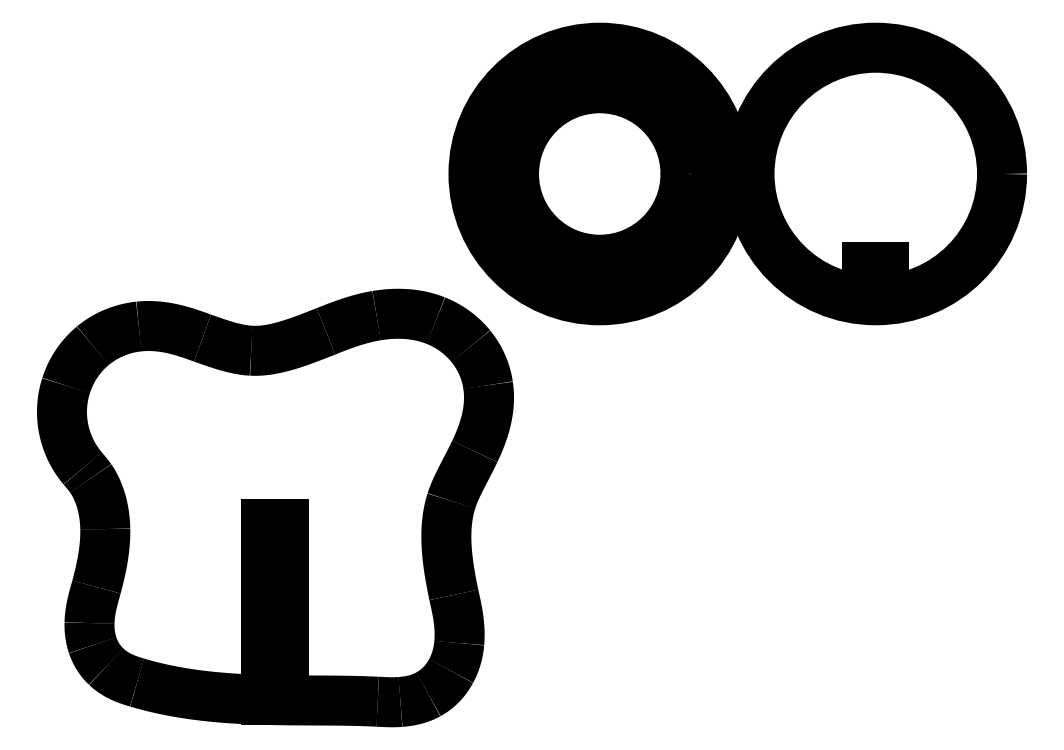
<metadata>
{"format":"dxf","ext":"dxf","renderer":"ezdxf+matplotlib","layout":"modelspace","background":"white","min_lineweight":24,"dpi":150}
</metadata>
<code>
0
SECTION
2
ENTITIES
0
SPLINE
8
0
70
4
71
3
72
8
73
4
74
0
42
1e-09
43
1e-10
44
1e-10
40
0
40
0
40
0
40
0
40
1
40
1
40
1
40
1
41
1
41
1
41
1
41
1
10
53.57
20
-0.3167
30
0
10
50.39
20
-0.8491
30
0
10
47.55
20
-1.957
30
0
10
44.94
20
-2.989
30
0
0
SPLINE
8
0
70
4
71
3
72
8
73
4
74
0
42
1e-09
43
1e-10
44
1e-10
40
0
40
0
40
0
40
0
40
1
40
1
40
1
40
1
41
1
41
1
41
1
41
1
10
44.94
20
-2.989
30
0
10
40.31
20
-4.827
30
0
10
36.07
20
-6.498
30
0
10
32.21
20
-6.293
30
0
0
SPLINE
8
0
70
4
71
3
72
8
73
4
74
0
42
1e-09
43
1e-10
44
1e-10
40
0
40
0
40
0
40
0
40
1
40
1
40
1
40
1
41
1
41
1
41
1
41
1
10
32.21
20
-6.293
30
0
10
29.71
20
-6.16
30
0
10
26.96
20
-5.231
30
0
10
23.93
20
-4.14
30
0
0
SPLINE
8
0
70
4
71
3
72
8
73
4
74
0
42
1e-09
43
1e-10
44
1e-10
40
0
40
0
40
0
40
0
40
1
40
1
40
1
40
1
41
1
41
1
41
1
41
1
10
23.93
20
-4.14
30
0
10
20.89
20
-3.043
30
0
10
17.26
20
-1.732
30
0
10
13.08
20
-2.173
30
0
0
SPLINE
8
0
70
4
71
3
72
8
73
4
74
0
42
1e-09
43
1e-10
44
1e-10
40
0
40
0
40
0
40
0
40
1
40
1
40
1
40
1
41
1
41
1
41
1
41
1
10
13.08
20
-2.173
30
0
10
10.2
20
-2.477
30
0
10
7.469
20
-3.602
30
0
10
5.261
20
-5.439
30
0
0
SPLINE
8
0
70
4
71
3
72
8
73
4
74
0
42
1e-09
43
1e-10
44
1e-10
40
0
40
0
40
0
40
0
40
1
40
1
40
1
40
1
41
1
41
1
41
1
41
1
10
5.261
20
-5.439
30
0
10
3.069
20
-7.262
30
0
10
1.531
20
-9.629
30
0
10
0.6984
20
-12.23
30
0
0
SPLINE
8
0
70
4
71
3
72
8
73
4
74
0
42
1e-09
43
1e-10
44
1e-10
40
0
40
0
40
0
40
0
40
1
40
1
40
1
40
1
41
1
41
1
41
1
41
1
10
0.6984
20
-12.23
30
0
10
-0.8505
20
-17.07
30
0
10
0.2123
20
-22.42
30
0
10
3.536
20
-26.34
30
0
0
SPLINE
8
0
70
4
71
3
72
8
73
4
74
0
42
1e-09
43
1e-10
44
1e-10
40
0
40
0
40
0
40
0
40
1
40
1
40
1
40
1
41
1
41
1
41
1
41
1
10
3.536
20
-26.34
30
0
10
4.079
20
-26.98
30
0
10
4.545
20
-27.52
30
0
10
4.878
20
-28.01
30
0
0
SPLINE
8
0
70
4
71
3
72
8
73
4
74
0
42
1e-09
43
1e-10
44
1e-10
40
0
40
0
40
0
40
0
40
1
40
1
40
1
40
1
41
1
41
1
41
1
41
1
10
4.878
20
-28.01
30
0
10
6.508
20
-30.38
30
0
10
7.312
20
-33.49
30
0
10
7.37
20
-36.66
30
0
0
SPLINE
8
0
70
4
71
3
72
8
73
4
74
0
42
1e-09
43
1e-10
44
1e-10
40
0
40
0
40
0
40
0
40
1
40
1
40
1
40
1
41
1
41
1
41
1
41
1
10
7.37
20
-36.66
30
0
10
7.428
20
-39.86
30
0
10
6.796
20
-43.13
30
0
10
5.874
20
-46.53
30
0
0
SPLINE
8
0
70
4
71
3
72
8
73
4
74
0
42
1e-09
43
1e-10
44
1e-10
40
0
40
0
40
0
40
0
40
1
40
1
40
1
40
1
41
1
41
1
41
1
41
1
10
5.874
20
-46.53
30
0
10
5.42
20
-48.21
30
0
10
4.747
20
-50.24
30
0
10
4.686
20
-52.66
30
0
0
SPLINE
8
0
70
4
71
3
72
8
73
4
74
0
42
1e-09
43
1e-10
44
1e-10
40
0
40
0
40
0
40
0
40
1
40
1
40
1
40
1
41
1
41
1
41
1
41
1
10
4.686
20
-52.66
30
0
10
4.654
20
-53.9
30
0
10
4.803
20
-55.19
30
0
10
5.223
20
-56.44
30
0
0
SPLINE
8
0
70
4
71
3
72
8
73
4
74
0
42
1e-09
43
1e-10
44
1e-10
40
0
40
0
40
0
40
0
40
1
40
1
40
1
40
1
41
1
41
1
41
1
41
1
10
5.223
20
-56.44
30
0
10
5.649
20
-57.72
30
0
10
6.372
20
-58.99
30
0
10
7.523
20
-60.08
30
0
0
SPLINE
8
0
70
4
71
3
72
8
73
4
74
0
42
1e-09
43
1e-10
44
1e-10
40
0
40
0
40
0
40
0
40
1
40
1
40
1
40
1
41
1
41
1
41
1
41
1
10
7.523
20
-60.08
30
0
10
9.259
20
-61.72
30
0
10
11.27
20
-62.34
30
0
10
12.78
20
-62.79
30
0
0
SPLINE
8
0
70
4
71
3
72
8
73
4
74
0
42
1e-09
43
1e-10
44
1e-10
40
0
40
0
40
0
40
0
40
1
40
1
40
1
40
1
41
1
41
1
41
1
41
1
10
12.78
20
-62.79
30
0
10
26.54
20
-66.88
30
0
10
40.67
20
-65.41
30
0
10
53.76
20
-66.06
30
0
0
SPLINE
8
0
70
4
71
3
72
8
73
4
74
0
42
1e-09
43
1e-10
44
1e-10
40
0
40
0
40
0
40
0
40
1
40
1
40
1
40
1
41
1
41
1
41
1
41
1
10
53.76
20
-66.06
30
0
10
54.88
20
-66.11
30
0
10
56.18
20
-66.21
30
0
10
57.63
20
-66.1
30
0
0
SPLINE
8
0
70
4
71
3
72
8
73
4
74
0
42
1e-09
43
1e-10
44
1e-10
40
0
40
0
40
0
40
0
40
1
40
1
40
1
40
1
41
1
41
1
41
1
41
1
10
57.63
20
-66.1
30
0
10
59.05
20
-65.98
30
0
10
60.74
20
-65.71
30
0
10
62.39
20
-64.8
30
0
0
SPLINE
8
0
70
4
71
3
72
8
73
4
74
0
42
1e-09
43
1e-10
44
1e-10
40
0
40
0
40
0
40
0
40
1
40
1
40
1
40
1
41
1
41
1
41
1
41
1
10
62.39
20
-64.8
30
0
10
64.18
20
-63.81
30
0
10
65.43
20
-62.36
30
0
10
66.26
20
-60.82
30
0
0
SPLINE
8
0
70
4
71
3
72
8
73
4
74
0
42
1e-09
43
1e-10
44
1e-10
40
0
40
0
40
0
40
0
40
1
40
1
40
1
40
1
41
1
41
1
41
1
41
1
10
66.26
20
-60.82
30
0
10
67.11
20
-59.26
30
0
10
67.5
20
-57.63
30
0
10
67.64
20
-56.07
30
0
0
SPLINE
8
0
70
4
71
3
72
8
73
4
74
0
42
1e-09
43
1e-10
44
1e-10
40
0
40
0
40
0
40
0
40
1
40
1
40
1
40
1
41
1
41
1
41
1
41
1
10
67.64
20
-56.07
30
0
10
67.91
20
-52.98
30
0
10
67.23
20
-50.23
30
0
10
66.72
20
-47.87
30
0
0
SPLINE
8
0
70
4
71
3
72
8
73
4
74
0
42
1e-09
43
1e-10
44
1e-10
40
0
40
0
40
0
40
0
40
1
40
1
40
1
40
1
41
1
41
1
41
1
41
1
10
66.72
20
-47.87
30
0
10
65.5
20
-42.19
30
0
10
64.79
20
-36.61
30
0
10
66.3
20
-31.87
30
0
0
SPLINE
8
0
70
4
71
3
72
8
73
4
74
0
42
1e-09
43
1e-10
44
1e-10
40
0
40
0
40
0
40
0
40
1
40
1
40
1
40
1
41
1
41
1
41
1
41
1
10
66.3
20
-31.87
30
0
10
67.12
20
-29.29
30
0
10
68.78
20
-26.62
30
0
10
70.29
20
-23.44
30
0
0
SPLINE
8
0
70
4
71
3
72
8
73
4
74
0
42
1e-09
43
1e-10
44
1e-10
40
0
40
0
40
0
40
0
40
1
40
1
40
1
40
1
41
1
41
1
41
1
41
1
10
70.29
20
-23.44
30
0
10
71.81
20
-20.24
30
0
10
73.18
20
-16.38
30
0
10
72.55
20
-12.16
30
0
0
SPLINE
8
0
70
4
71
3
72
8
73
4
74
0
42
1e-09
43
1e-10
44
1e-10
40
0
40
0
40
0
40
0
40
1
40
1
40
1
40
1
41
1
41
1
41
1
41
1
10
72.55
20
-12.16
30
0
10
72.18
20
-9.705
30
0
10
71.15
20
-7.421
30
0
10
69.6
20
-5.514
30
0
0
SPLINE
8
0
70
4
71
3
72
8
73
4
74
0
42
1e-09
43
1e-10
44
1e-10
40
0
40
0
40
0
40
0
40
1
40
1
40
1
40
1
41
1
41
1
41
1
41
1
10
69.6
20
-5.514
30
0
10
68.06
20
-3.623
30
0
10
66.02
20
-2.111
30
0
10
63.65
20
-1.171
30
0
0
SPLINE
8
0
70
4
71
3
72
8
73
4
74
0
42
1e-09
43
1e-10
44
1e-10
40
0
40
0
40
0
40
0
40
1
40
1
40
1
40
1
41
1
41
1
41
1
41
1
10
63.65
20
-1.171
30
0
10
60.29
20
0.167
30
0
10
56.76
20
0.2146
30
0
10
53.57
20
-0.3179
30
0
0
LINE
8
0
10
34.73
20
-65.71
30
0
11
34.73
21
-35.71
31
0
0
LINE
8
0
10
34.73
20
-35.71
30
0
11
37.73
21
-35.71
31
0
0
LINE
8
0
10
37.73
20
-35.71
30
0
11
37.73
21
-65.81
31
0
0
CIRCLE
8
0
10
91.56
20
23.8
30
0
40
14.6
210
0
220
0
230
1
0
CIRCLE
8
0
10
91.56
20
23.8
30
0
40
21.5
210
0
220
0
230
1
0
LINE
8
0
10
91.5
20
3.8
30
0
11
91.5
21
9.2
31
0
0
CIRCLE
8
0
10
91.56
20
23.8
30
0
40
20
210
0
220
0
230
1
0
LWPOLYLINE
8
0
90
4
70
1
43
0
10
90
20
5
10
93
20
5
10
93
20
8
10
90
20
8
0
LINE
8
0
10
91.5
20
8
30
0
11
91.5
21
5
31
0
0
LWPOLYLINE
8
0
90
4
70
1
43
0
10
140
20
5
10
140
20
8
10
137
20
8
10
137
20
5
0
CIRCLE
8
0
10
138.6
20
23.8
30
0
40
21.5
210
0
220
0
230
1
0
ENDSEC
0
EOF

</code>
